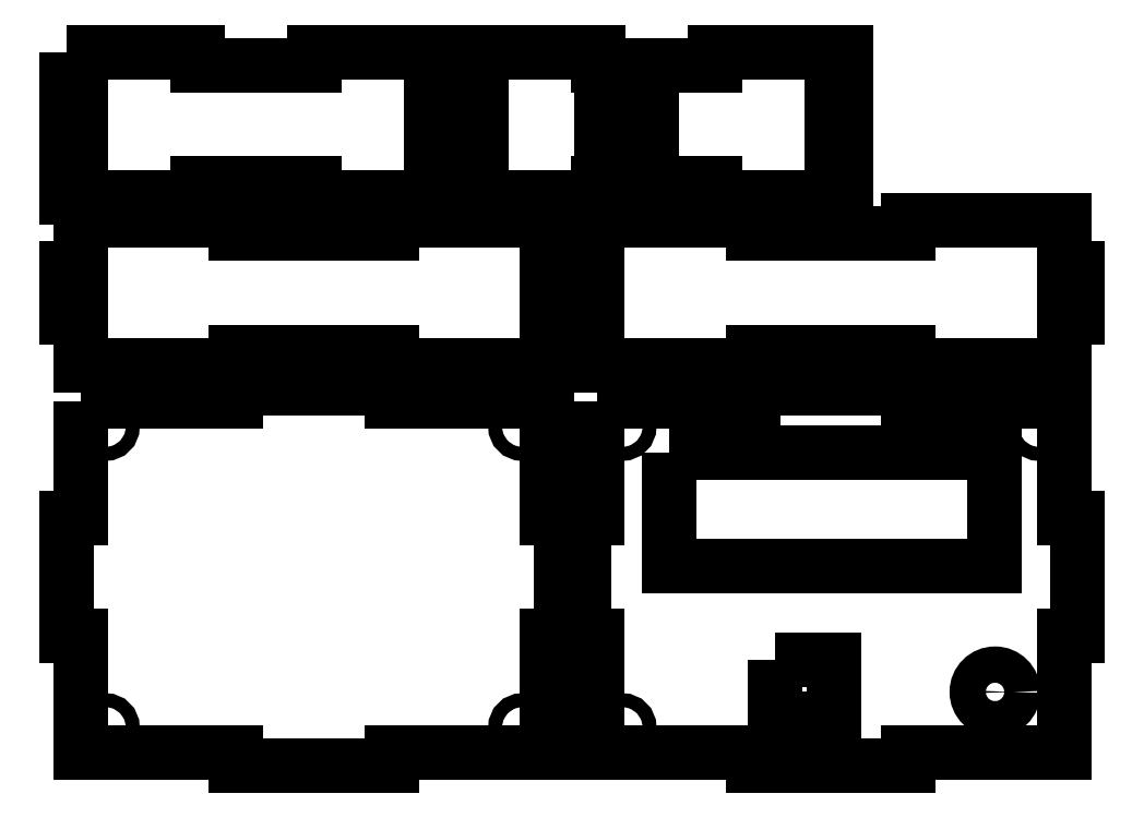
<metadata>
{"format":"dxf","ext":"dxf","renderer":"ezdxf+matplotlib","layout":"modelspace","background":"white","min_lineweight":24,"dpi":150}
</metadata>
<code>
0
SECTION
2
ENTITIES
0
INSERT
2
SKETCH
8
0
10
0
20
0
30
0
0
POLYLINE
8
0
70
1
66
1
10
0
20
0
30
0
0
VERTEX
8
0
10
3
20
120.2
30
0
0
VERTEX
8
0
10
37.23
20
120.2
30
0
0
VERTEX
8
0
10
37.23
20
117.2
30
0
0
VERTEX
8
0
10
71.47
20
117.2
30
0
0
VERTEX
8
0
10
71.47
20
120.2
30
0
0
VERTEX
8
0
10
105.7
20
120.2
30
0
0
VERTEX
8
0
10
105.7
20
109.5
30
0
0
VERTEX
8
0
10
108.7
20
109.5
30
0
0
VERTEX
8
0
10
108.7
20
98.87
30
0
0
VERTEX
8
0
10
105.7
20
98.87
30
0
0
VERTEX
8
0
10
105.7
20
88.2
30
0
0
VERTEX
8
0
10
71.47
20
88.2
30
0
0
VERTEX
8
0
10
71.47
20
91.2
30
0
0
VERTEX
8
0
10
37.23
20
91.2
30
0
0
VERTEX
8
0
10
37.23
20
88.2
30
0
0
VERTEX
8
0
10
3
20
88.2
30
0
0
VERTEX
8
0
10
3
20
98.87
30
0
0
VERTEX
8
0
10
0
20
98.87
30
0
0
VERTEX
8
0
10
0
20
109.5
30
0
0
VERTEX
8
0
10
3
20
109.5
30
0
0
SEQEND
8
0
0
POLYLINE
8
0
70
1
66
1
10
0
20
0
30
0
0
VERTEX
8
0
10
0
20
157.2
30
0
0
VERTEX
8
0
10
28.73
20
157.2
30
0
0
VERTEX
8
0
10
28.73
20
154.2
30
0
0
VERTEX
8
0
10
54.47
20
154.2
30
0
0
VERTEX
8
0
10
54.47
20
157.2
30
0
0
VERTEX
8
0
10
83.2
20
157.2
30
0
0
VERTEX
8
0
10
83.2
20
146.5
30
0
0
VERTEX
8
0
10
80.2
20
146.5
30
0
0
VERTEX
8
0
10
80.2
20
135.9
30
0
0
VERTEX
8
0
10
83.2
20
135.9
30
0
0
VERTEX
8
0
10
83.2
20
125.2
30
0
0
VERTEX
8
0
10
54.47
20
125.2
30
0
0
VERTEX
8
0
10
54.47
20
128.2
30
0
0
VERTEX
8
0
10
28.73
20
128.2
30
0
0
VERTEX
8
0
10
28.73
20
125.2
30
0
0
VERTEX
8
0
10
0
20
125.2
30
0
0
VERTEX
8
0
10
0
20
135.9
30
0
0
VERTEX
8
0
10
3
20
135.9
30
0
0
VERTEX
8
0
10
3
20
146.5
30
0
0
VERTEX
8
0
10
0
20
146.5
30
0
0
SEQEND
8
0
0
INSERT
2
SKETCH003
8
0
10
0
20
0
30
0
0
POLYLINE
8
0
70
1
66
1
10
0
20
0
30
0
0
VERTEX
8
0
10
116.7
20
120.2
30
0
0
VERTEX
8
0
10
150.9
20
120.2
30
0
0
VERTEX
8
0
10
150.9
20
117.2
30
0
0
VERTEX
8
0
10
185.2
20
117.2
30
0
0
VERTEX
8
0
10
185.2
20
120.2
30
0
0
VERTEX
8
0
10
219.4
20
120.2
30
0
0
VERTEX
8
0
10
219.4
20
109.5
30
0
0
VERTEX
8
0
10
222.4
20
109.5
30
0
0
VERTEX
8
0
10
222.4
20
98.87
30
0
0
VERTEX
8
0
10
219.4
20
98.87
30
0
0
VERTEX
8
0
10
219.4
20
88.2
30
0
0
VERTEX
8
0
10
185.2
20
88.2
30
0
0
VERTEX
8
0
10
185.2
20
91.2
30
0
0
VERTEX
8
0
10
150.9
20
91.2
30
0
0
VERTEX
8
0
10
150.9
20
88.2
30
0
0
VERTEX
8
0
10
116.7
20
88.2
30
0
0
VERTEX
8
0
10
116.7
20
98.87
30
0
0
VERTEX
8
0
10
113.7
20
98.87
30
0
0
VERTEX
8
0
10
113.7
20
109.5
30
0
0
VERTEX
8
0
10
116.7
20
109.5
30
0
0
SEQEND
8
0
0
INSERT
2
SKETCH006
8
0
10
0
20
0
30
0
0
ENDSEC
0
EOF

</code>
